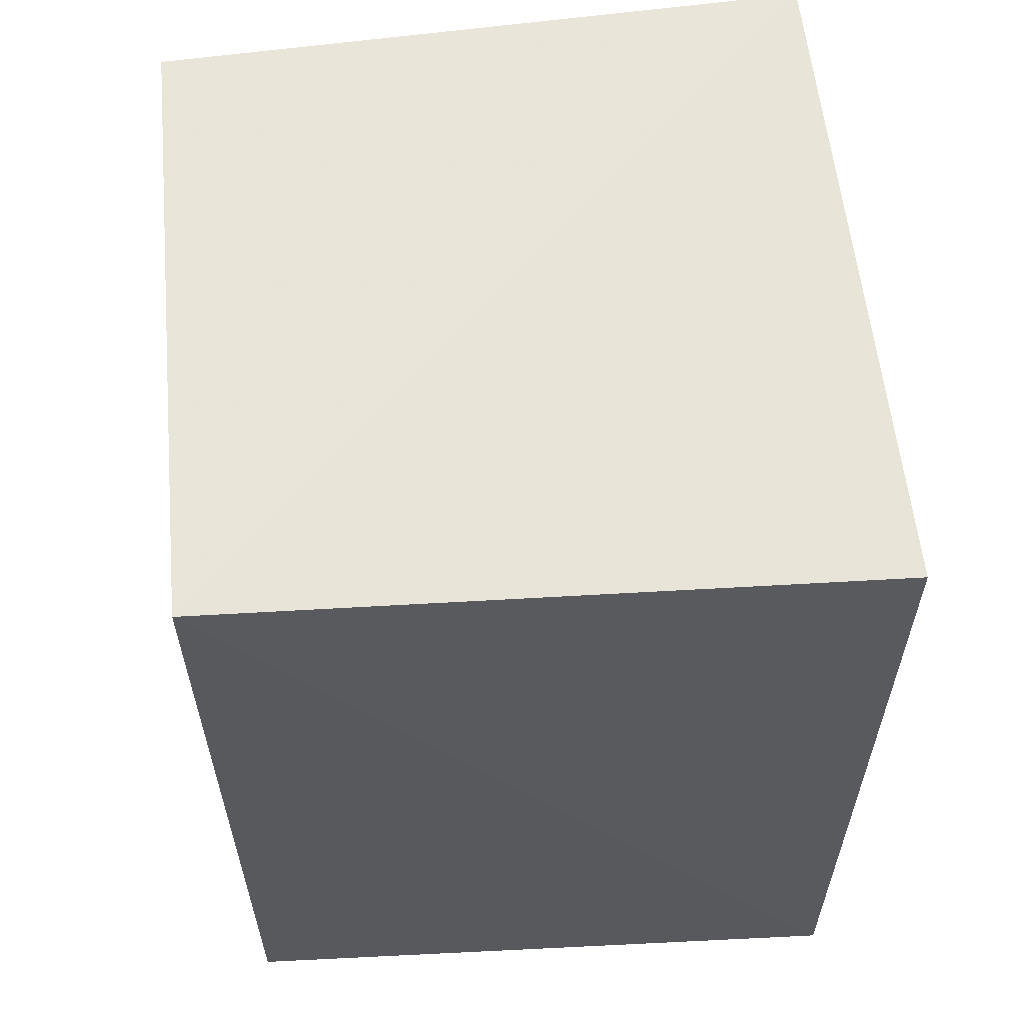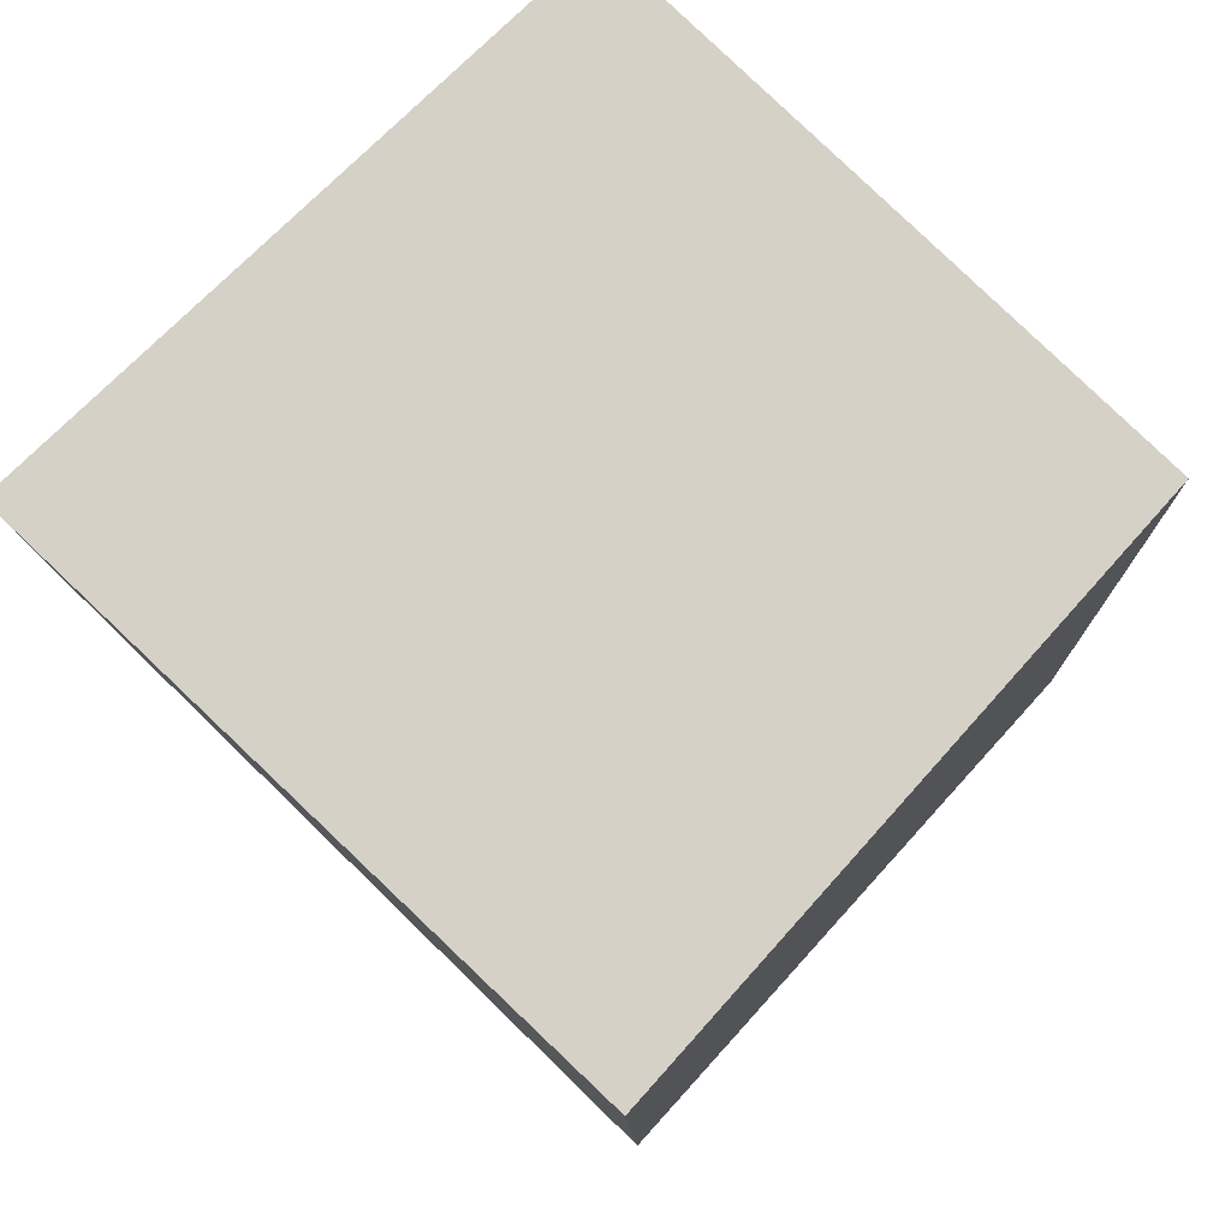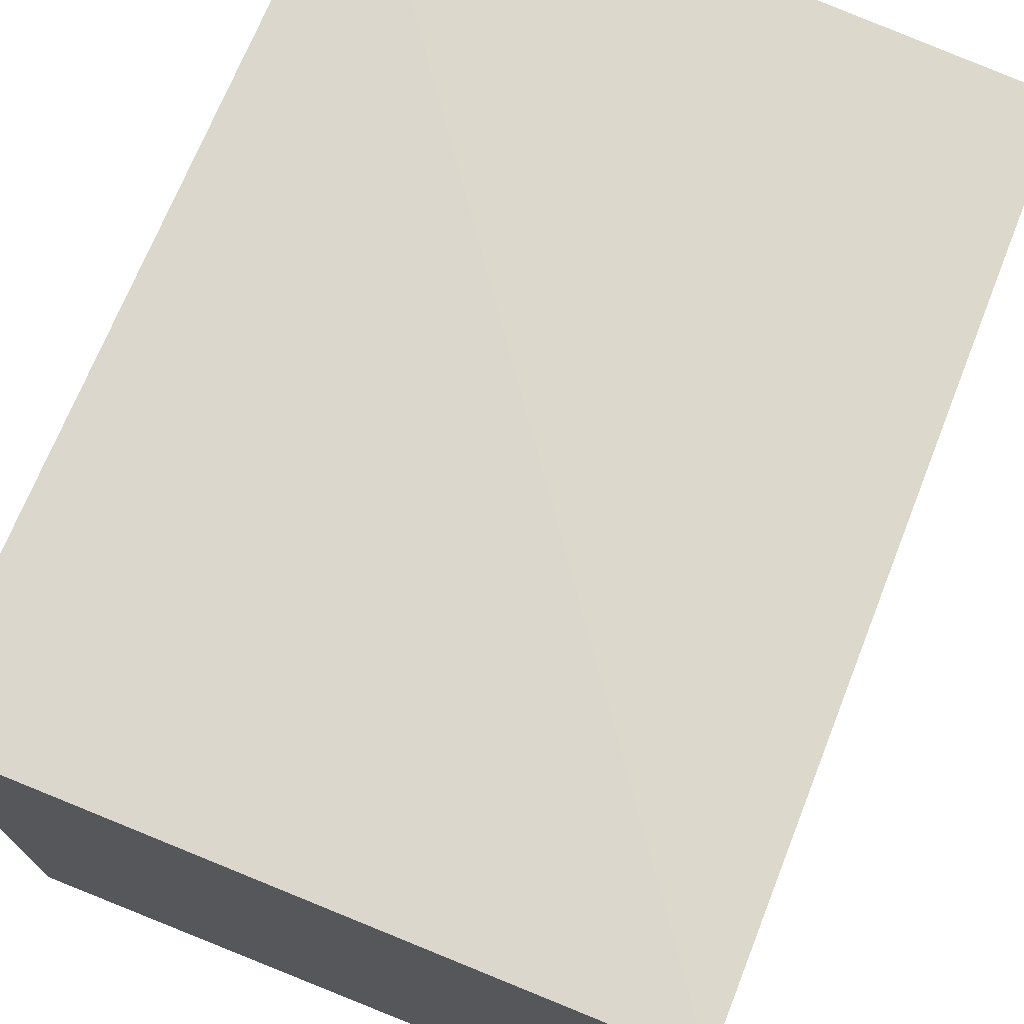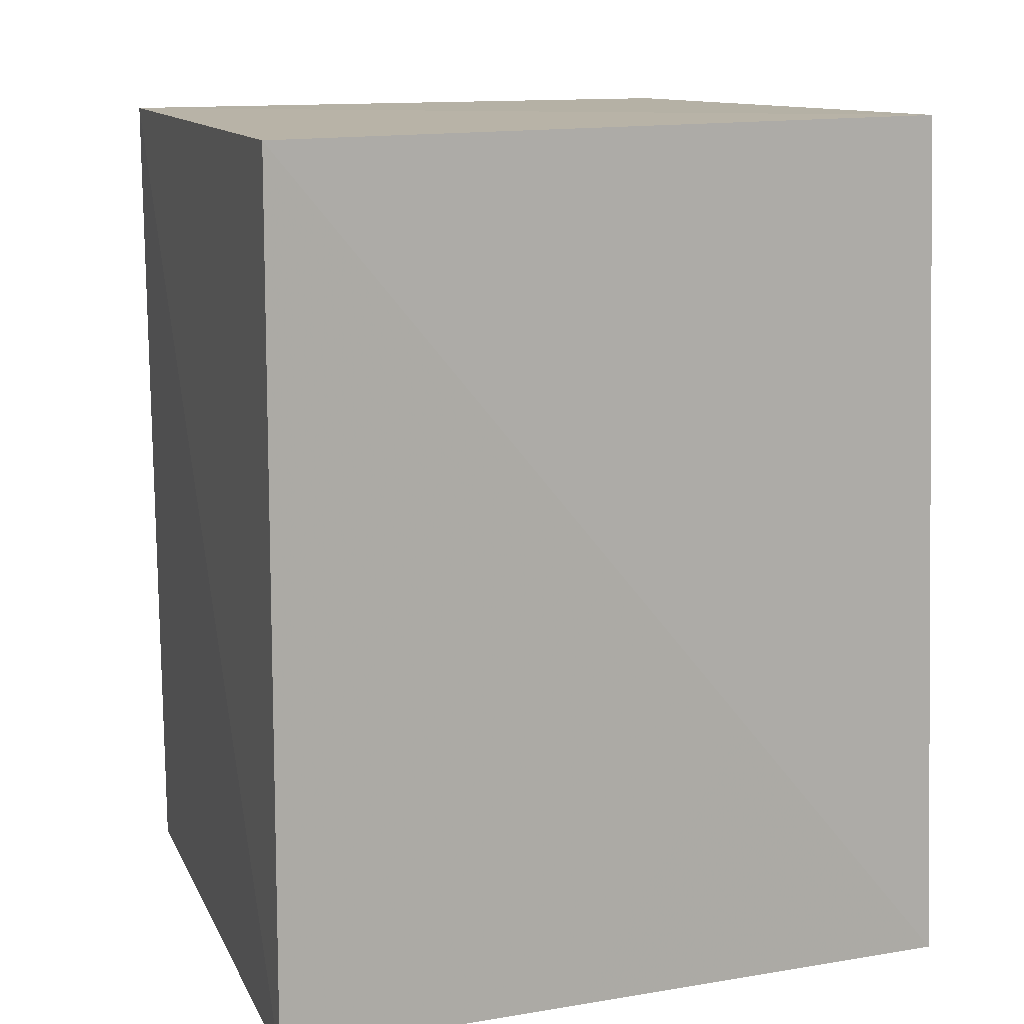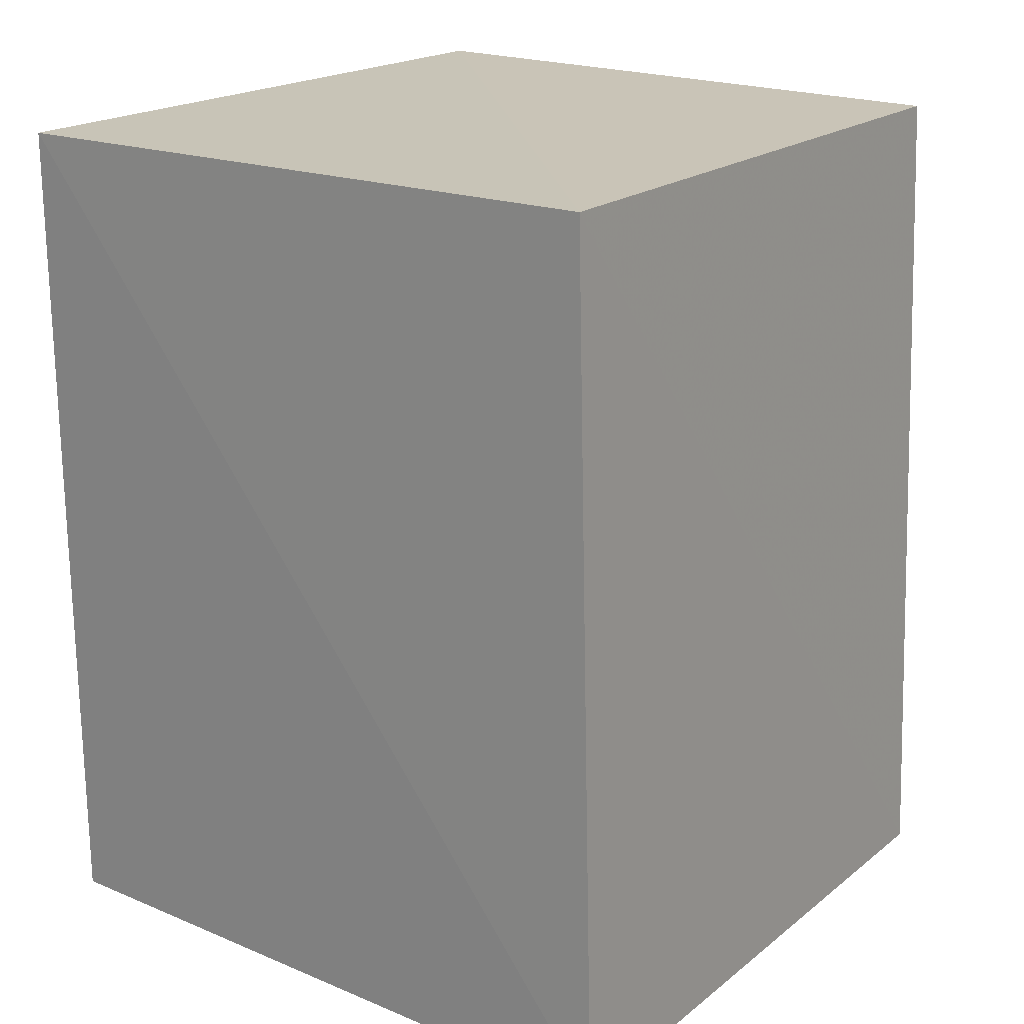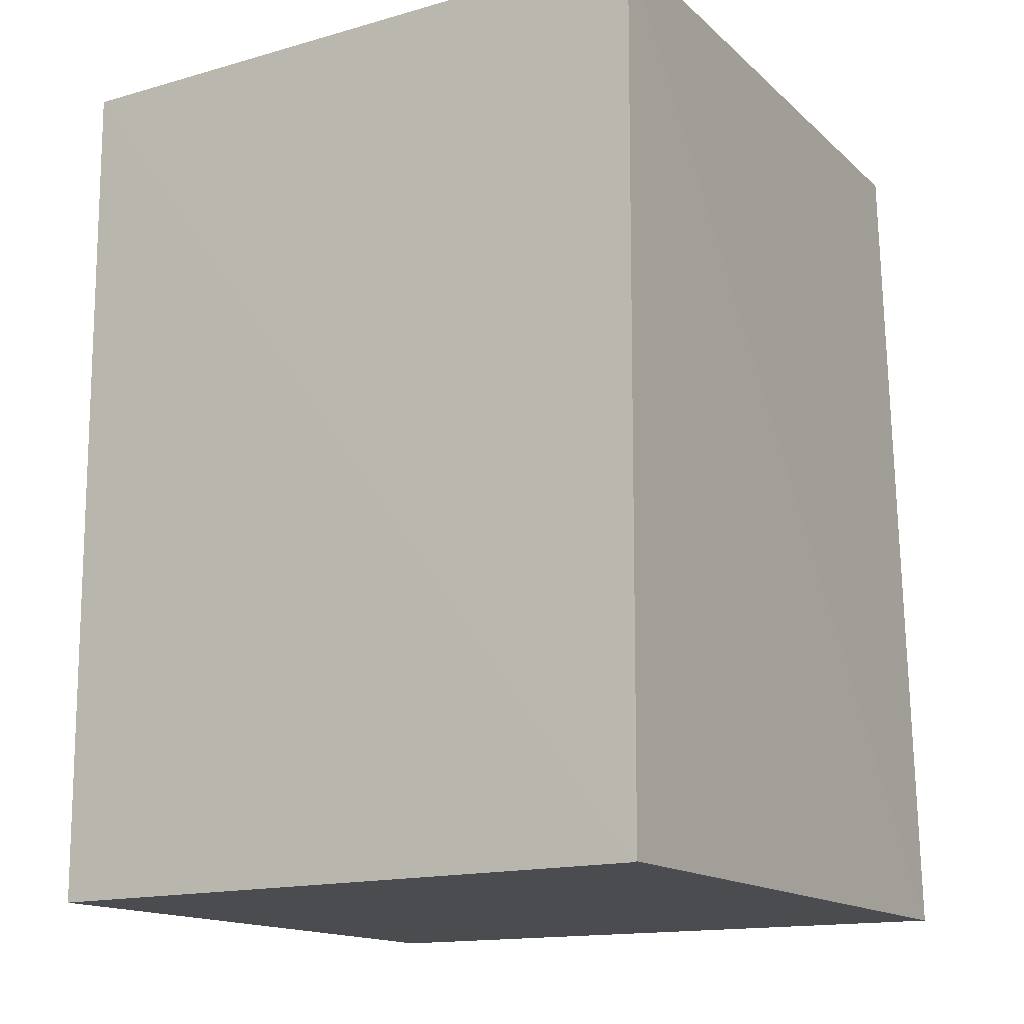
<metadata>
{"format":"obj","ext":"obj","renderer":"f3d","projection":"perspective","resolution":1024,"background":"white","views":[{"elev":59.1,"azim":-4.8,"up":"+Z"},{"elev":79.5,"azim":134.8,"up":"+Z"},{"elev":74.3,"azim":-158.1,"up":"+Y"},{"elev":12.3,"azim":70.4,"up":"+Z"},{"elev":20.4,"azim":128.4,"up":"+Z"},{"elev":-15.4,"azim":30.3,"up":"+Z"}]}
</metadata>
<code>
v 0.05673 0.008294 0.1488
v 0.05718 -0.01001 0.1485
v 0.05694 0.009102 0.1252
v 0.03913 0.008313 0.1252
v 0.03945 -0.009622 0.1485
v 0.057 -0.01008 0.125
v 0.03931 0.007424 0.1486
v 0.05711 -0.01008 0.125
v 0.03953 -0.009508 0.125
f 1 2 3
f 1 3 4
f 5 2 1
f 6 2 5
f 7 5 1
f 7 1 4
f 7 4 5
f 8 6 3
f 8 3 2
f 8 2 6
f 9 4 3
f 9 3 6
f 9 6 5
f 9 5 4

</code>
